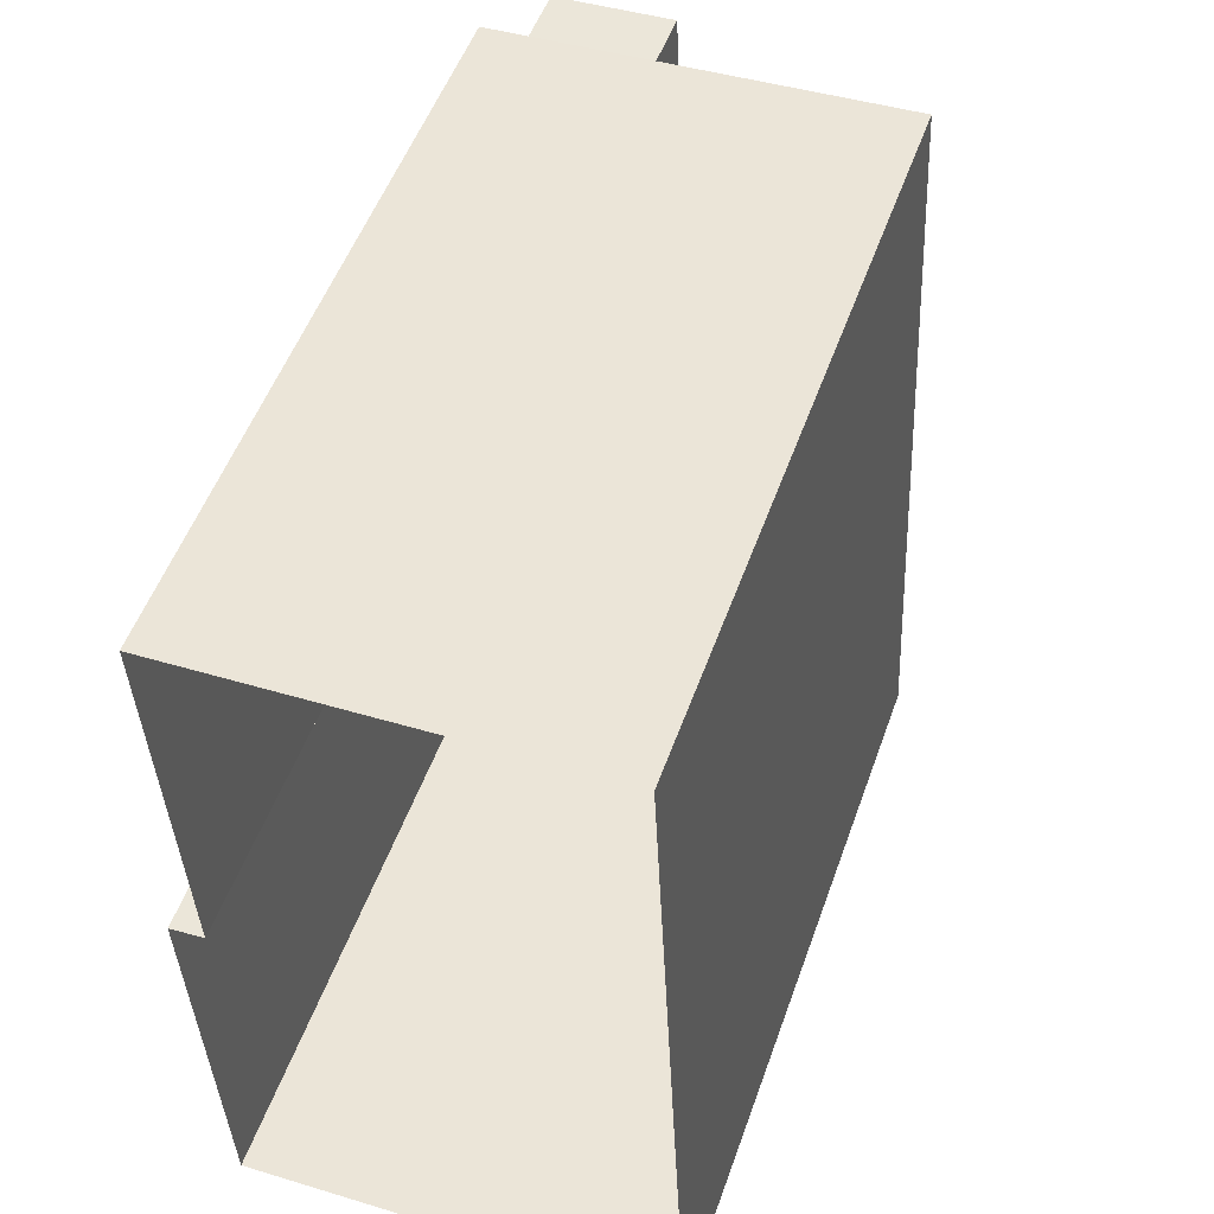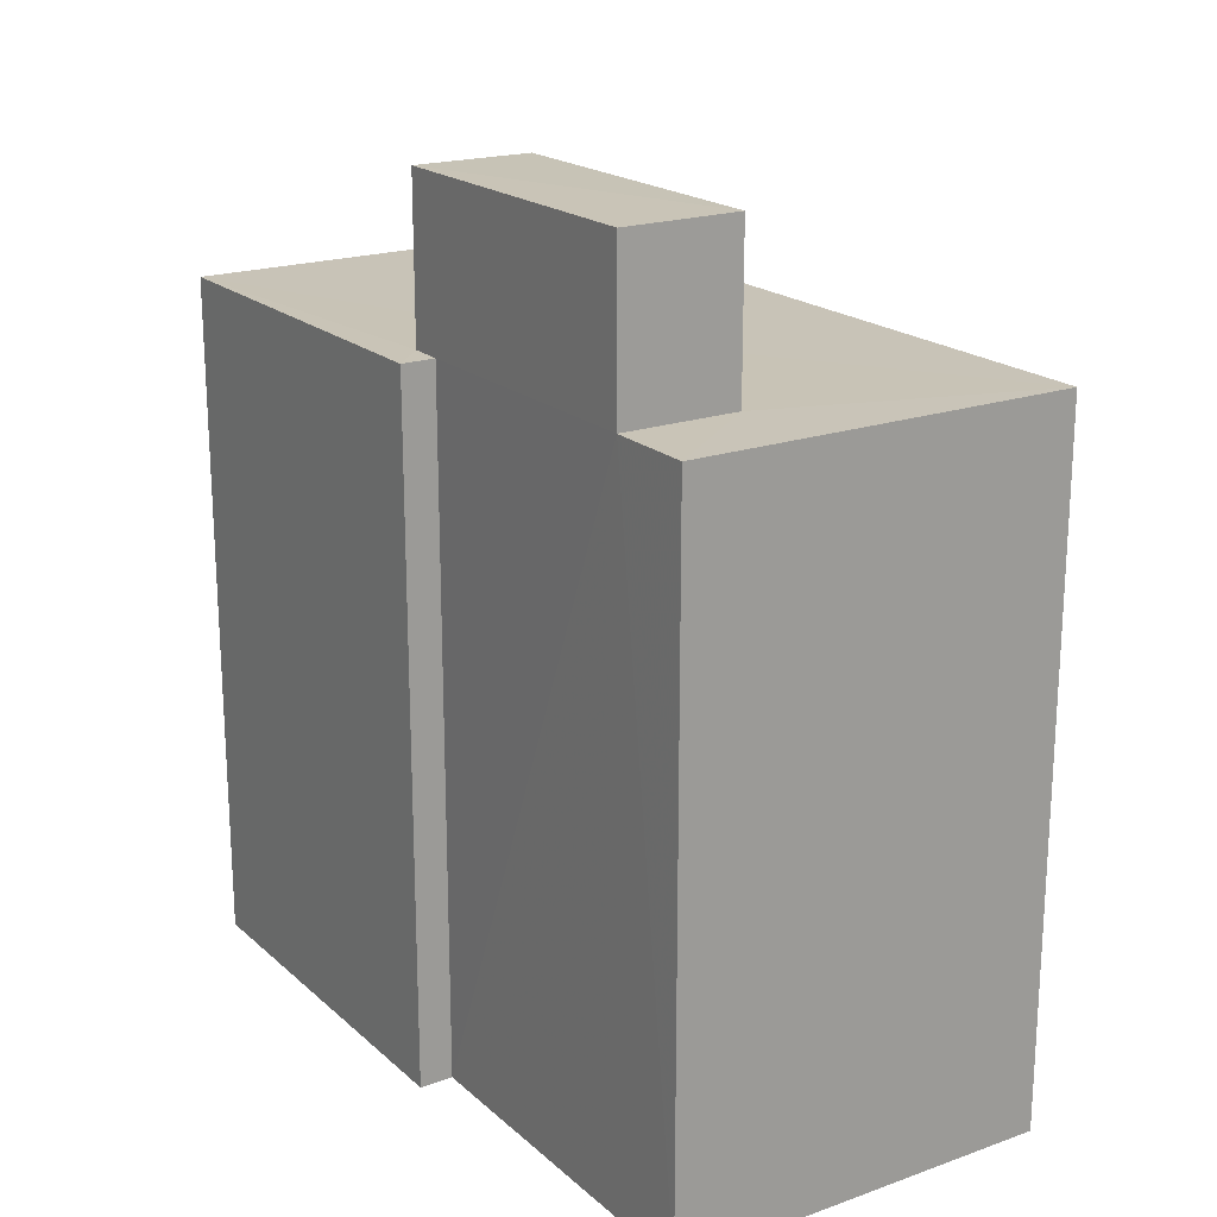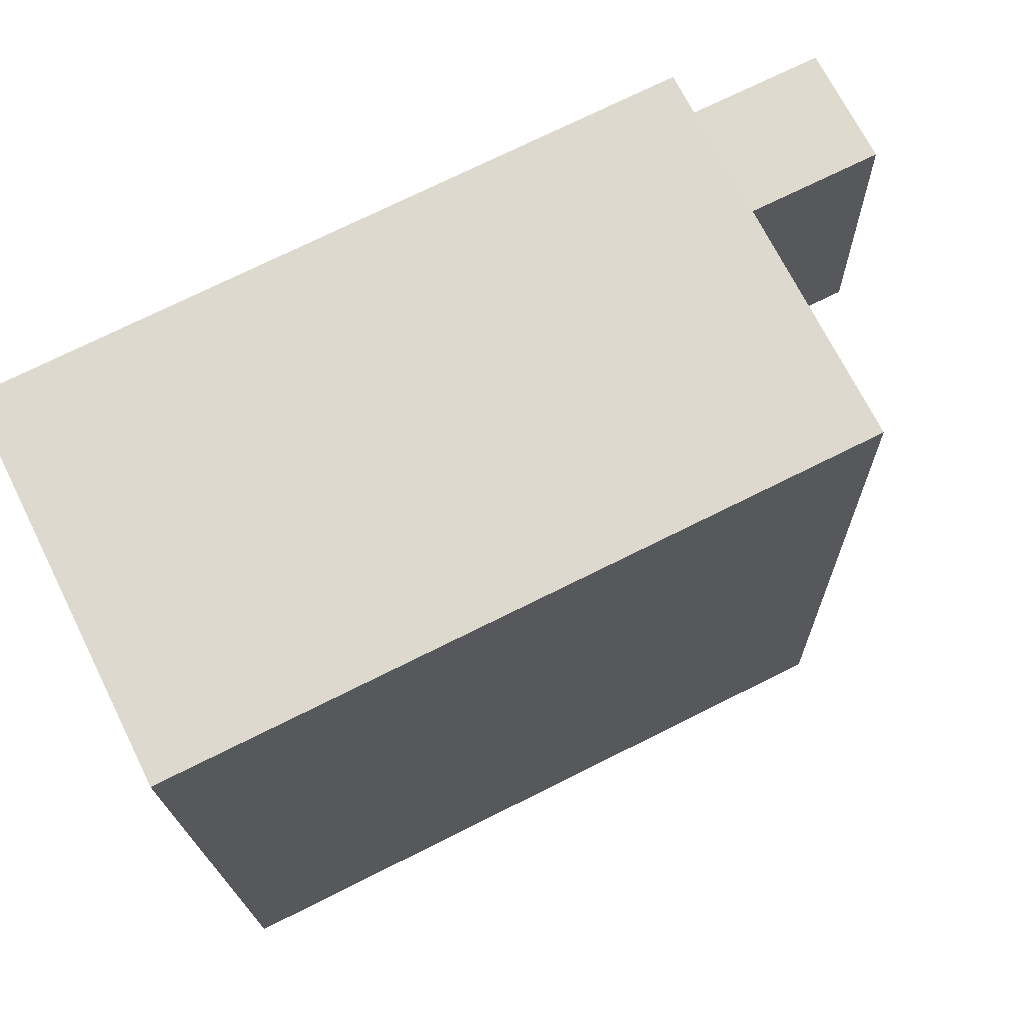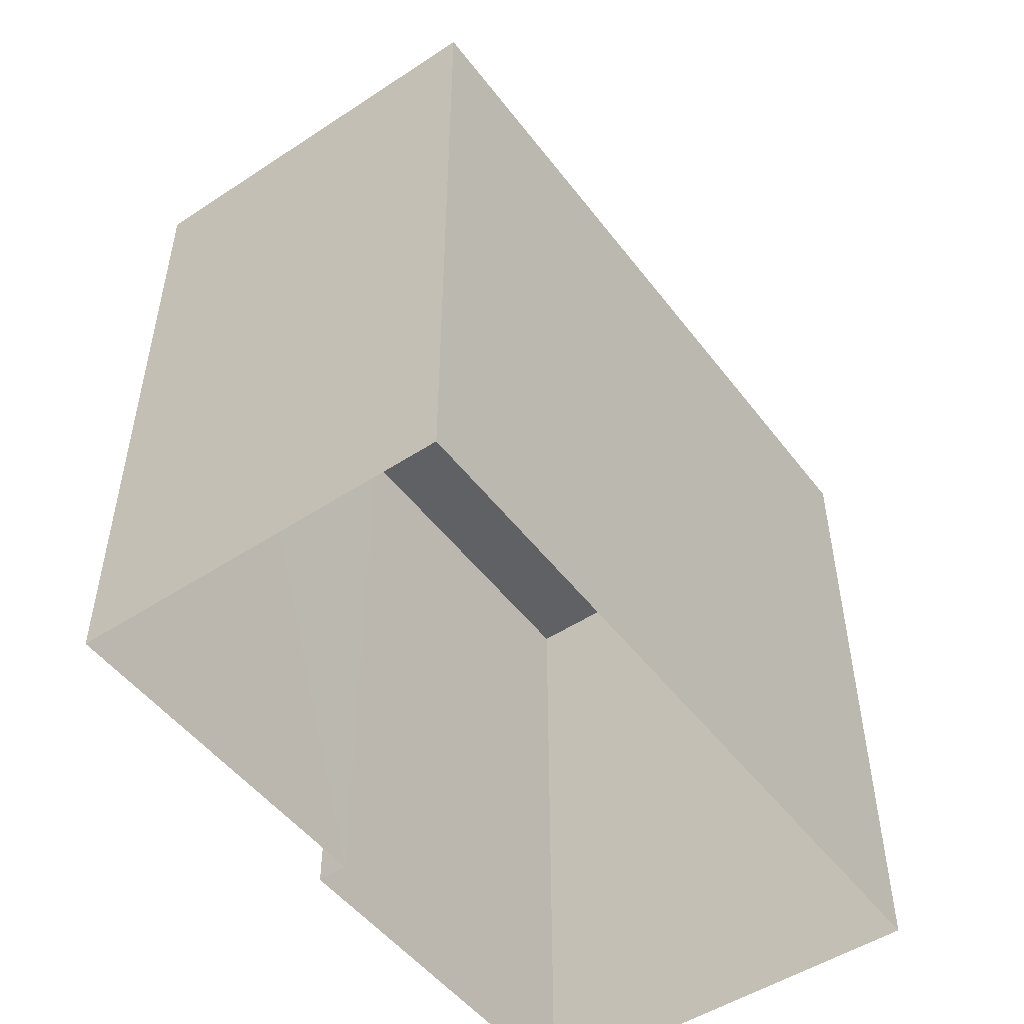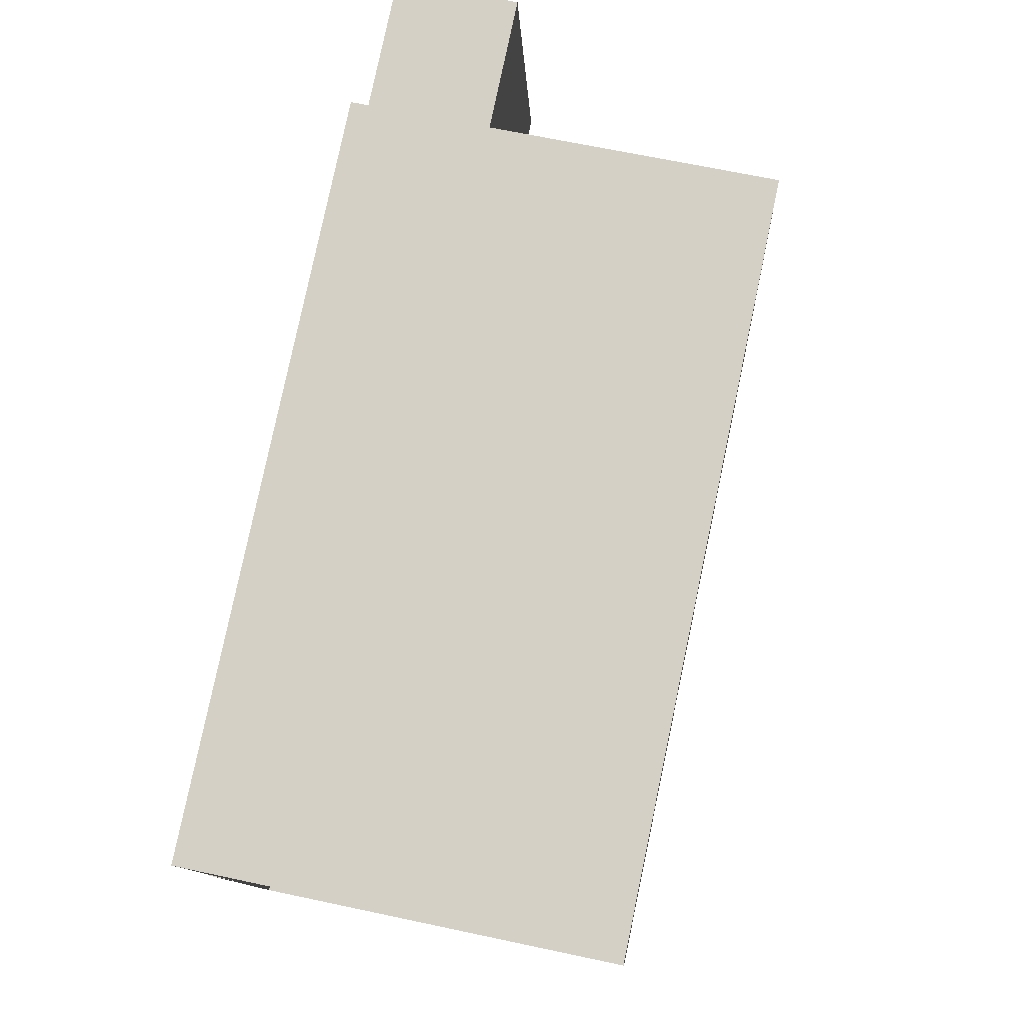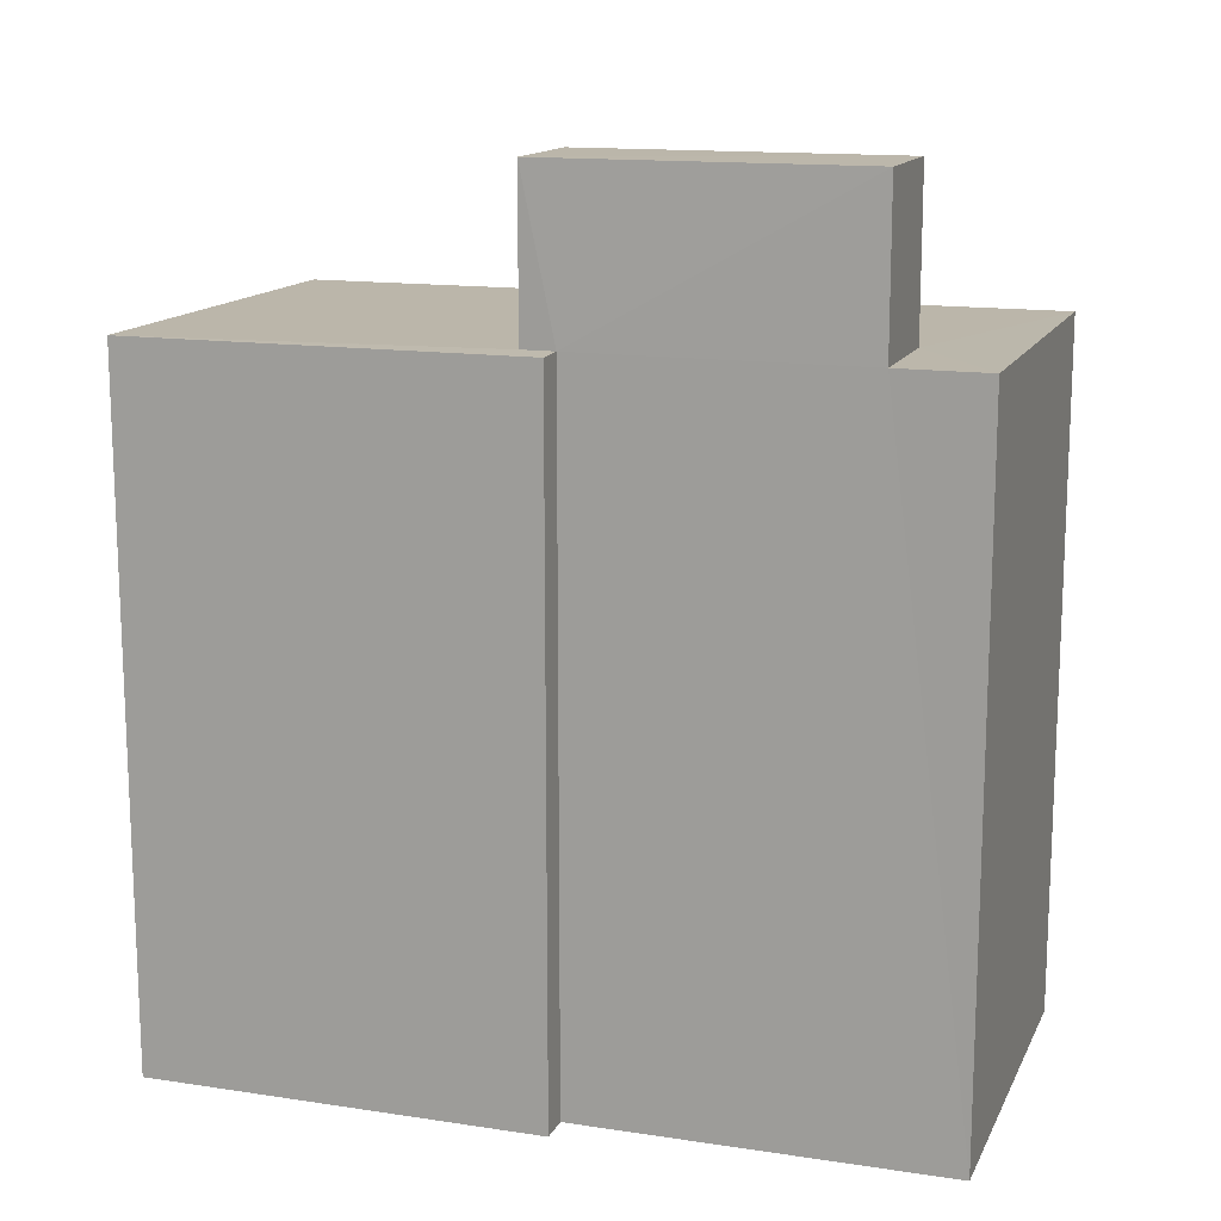
<metadata>
{"format":"obj","ext":"obj","renderer":"f3d","projection":"perspective","resolution":1024,"background":"white","views":[{"elev":51.9,"azim":-160.6,"up":"+Y"},{"elev":19.7,"azim":144.1,"up":"+Z"},{"elev":73.6,"azim":-116.5,"up":"+Y"},{"elev":-50.2,"azim":-146.9,"up":"+Z"},{"elev":79.3,"azim":-168.1,"up":"+Y"},{"elev":14.1,"azim":105.7,"up":"+Z"}]}
</metadata>
<code>
v -3.738e+05 -1.043e+05 24.66
v -3.738e+05 -1.043e+05 24.66
v -3.738e+05 -1.043e+05 24.66
v -3.738e+05 -1.043e+05 24.66
v -3.738e+05 -1.043e+05 24.66
v -3.738e+05 -1.043e+05 24.66
v -3.738e+05 -1.043e+05 35.74
v -3.738e+05 -1.043e+05 35.74
v -3.738e+05 -1.043e+05 35.74
v -3.738e+05 -1.043e+05 35.74
v -3.738e+05 -1.043e+05 35.74
v -3.738e+05 -1.043e+05 35.74
v -3.738e+05 -1.043e+05 35.74
v -3.738e+05 -1.043e+05 35.74
v -3.738e+05 -1.043e+05 35.74
v -3.738e+05 -1.043e+05 35.74
v -3.738e+05 -1.043e+05 38.28
v -3.738e+05 -1.043e+05 38.28
v -3.738e+05 -1.043e+05 38.28
v -3.738e+05 -1.043e+05 38.28
f 1 2 3
f 3 4 1
f 5 2 1
f 6 5 1
f 7 8 9
f 9 10 11
f 11 10 12
f 13 14 15
f 12 14 13
f 16 8 7
f 10 14 12
f 8 10 9
f 17 18 19
f 20 17 19
f 10 19 18
f 10 8 19
f 10 18 17
f 14 10 17
f 16 6 1
f 16 7 6
f 12 4 3
f 12 13 4
f 11 2 5
f 9 11 5
f 4 15 1
f 4 13 15
f 8 16 19
f 1 15 16
f 19 16 20
f 16 15 20
f 12 3 2
f 11 12 2
f 15 17 20
f 15 14 17
f 9 5 6
f 7 9 6

</code>
